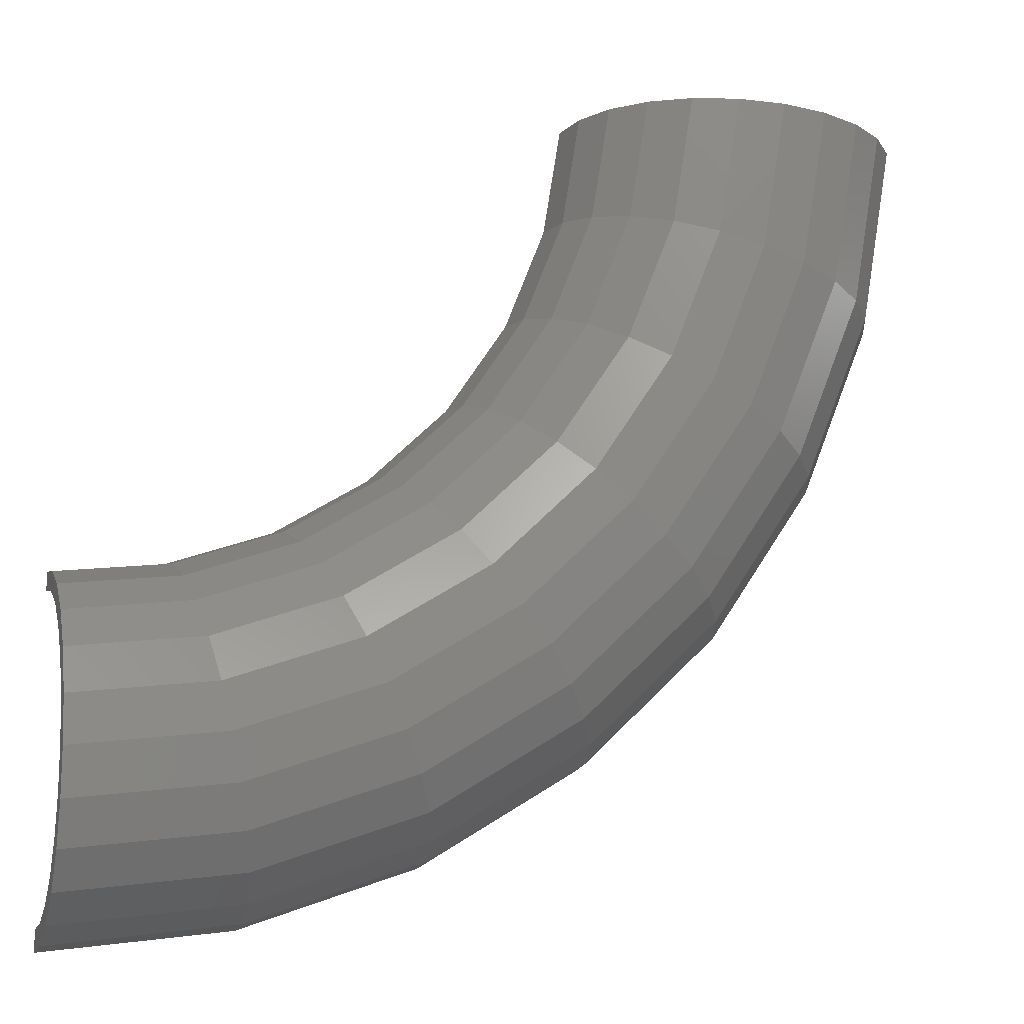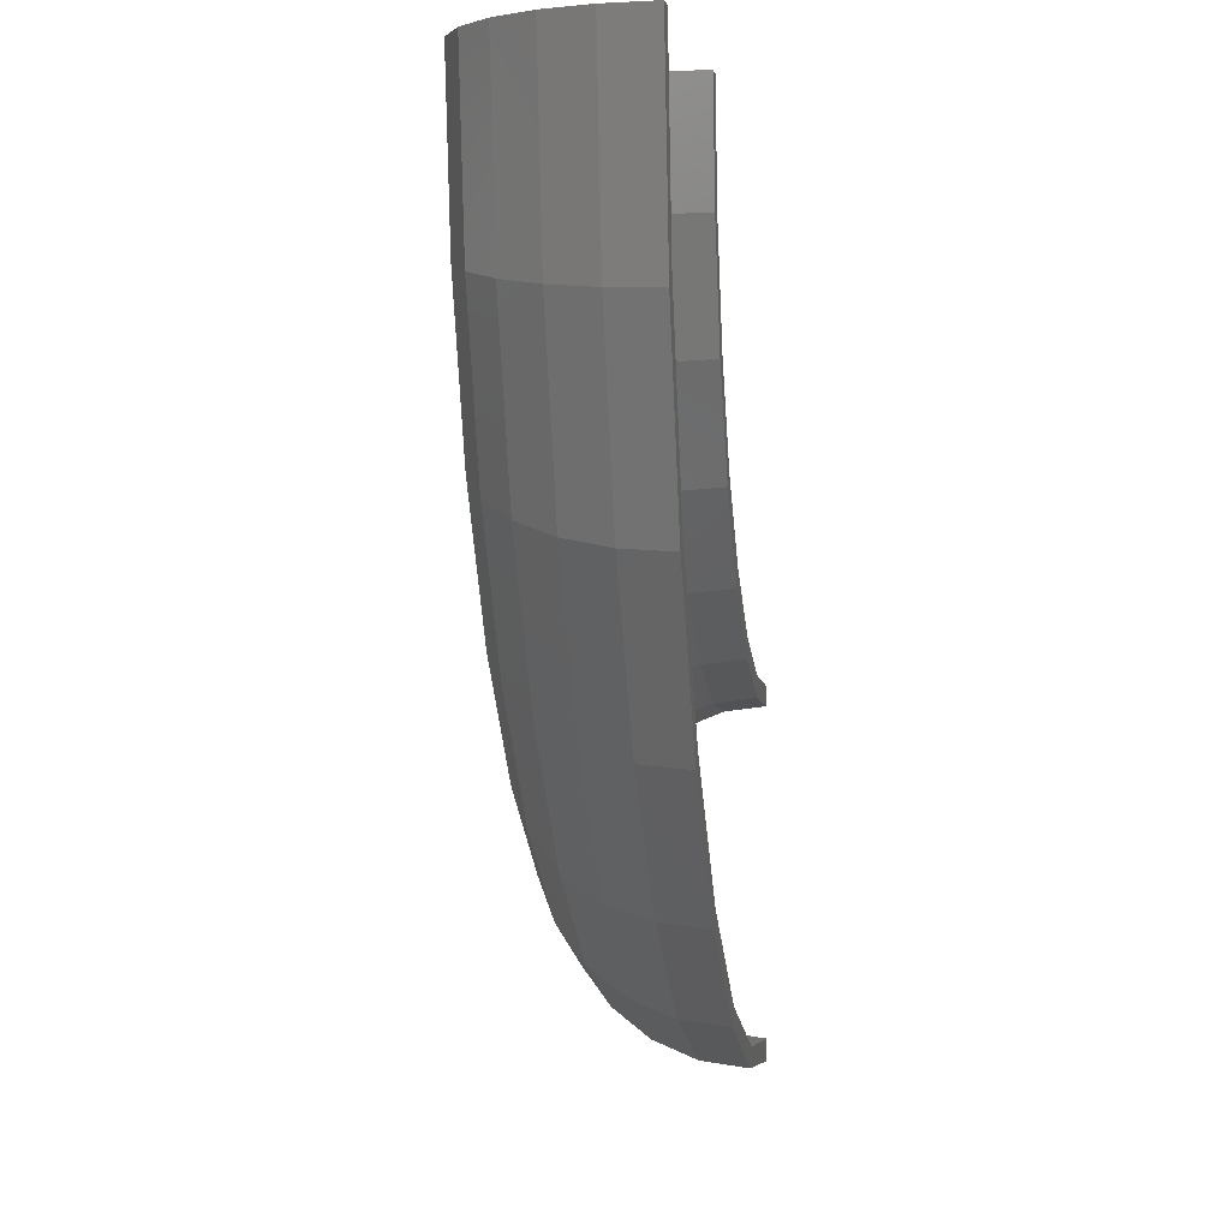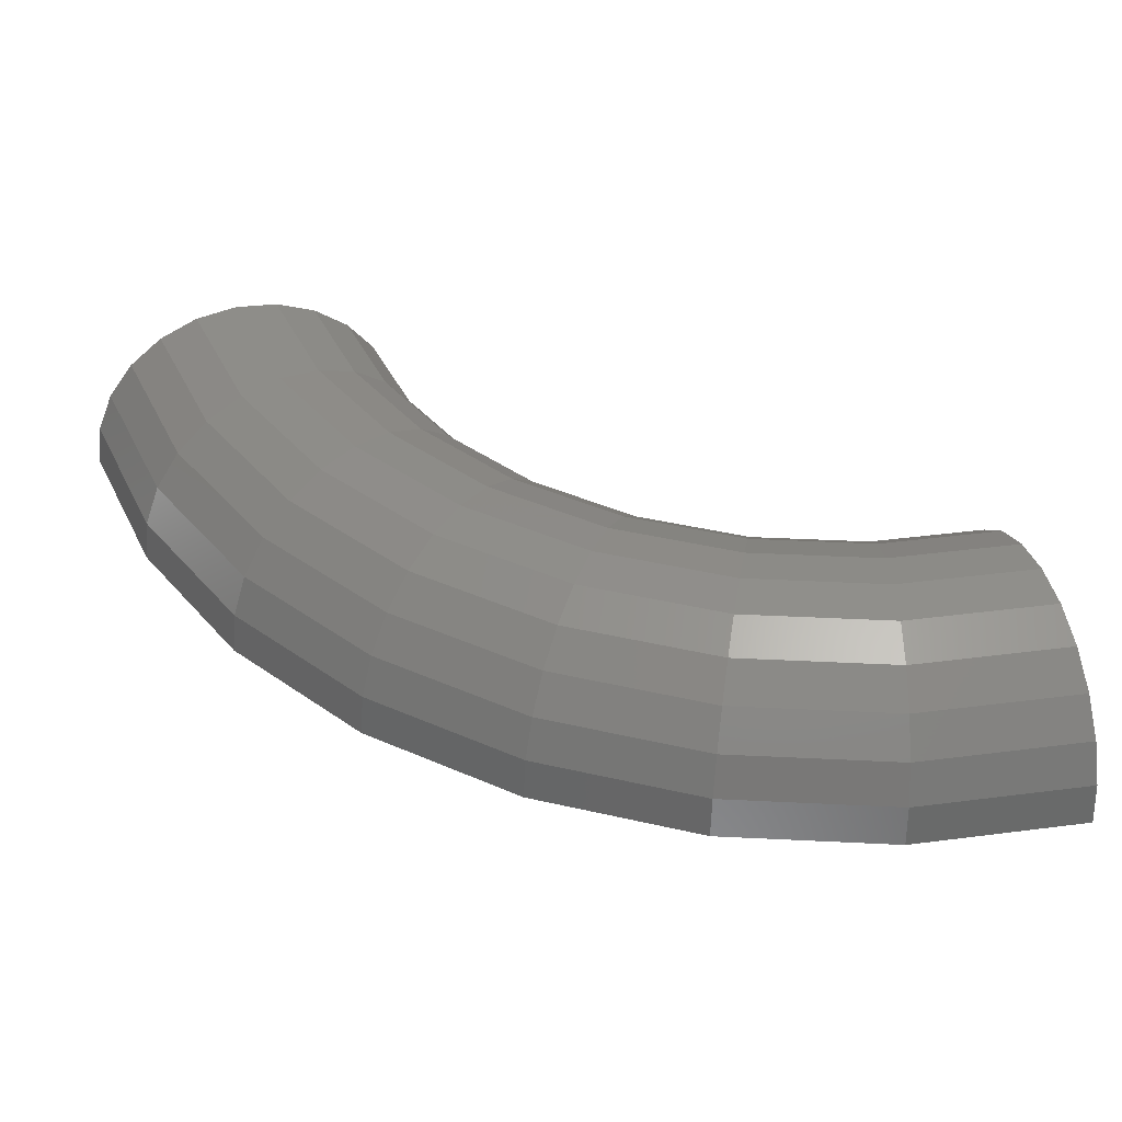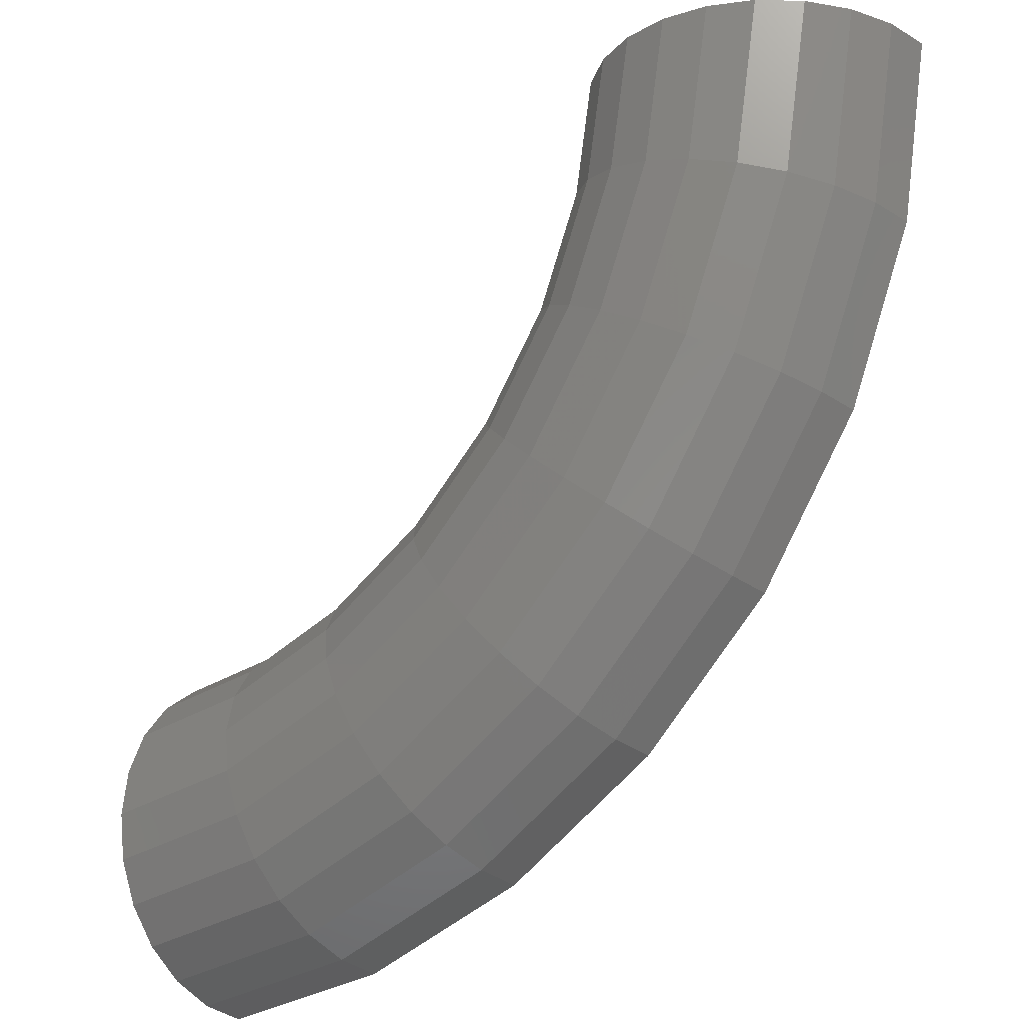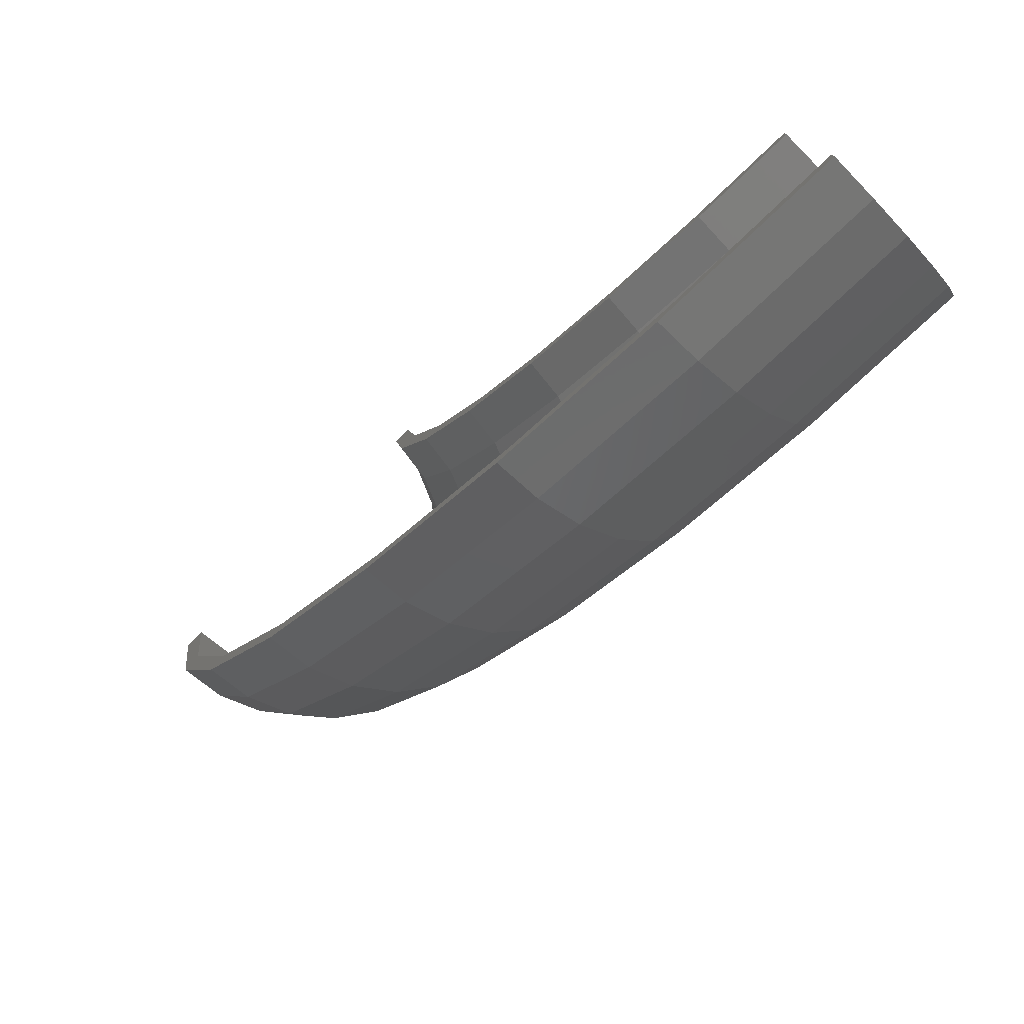
<metadata>
{"format":"stl","ext":"stl","renderer":"f3d","projection":"perspective","resolution":1024,"background":"white","views":[{"elev":-10.1,"azim":-16.9,"up":"+Y"},{"elev":-0.4,"azim":97.4,"up":"+Y"},{"elev":40.8,"azim":71.7,"up":"+Z"},{"elev":-23.6,"azim":39.0,"up":"+Y"},{"elev":-78.3,"azim":-135.7,"up":"+Y"}]}
</metadata>
<code>
# stl→obj: 241 verts, 478 faces
v 5.989e-15 -26.97 0.1626
v 5.773e-15 -26 0
v 5.984e-15 -26.95 0
v 5.841e-15 -26.31 2.329
v 6.045e-15 -27.22 2.071
v 6.059e-15 -27.29 2.22
v 6.041e-15 -27.21 4.5
v 6.222e-15 -28.02 4
v 6.243e-15 -28.12 4.126
v 6.358e-15 -28.64 6.364
v 6.504e-15 -29.29 5.657
v 6.532e-15 -29.42 5.753
v 6.772e-15 -30.5 7.794
v 6.871e-15 -30.94 6.928
v 6.903e-15 -31.09 6.988
v 7.254e-15 -32.67 8.693
v 7.299e-15 -32.87 7.727
v 7.333e-15 -33.03 7.748
v 7.772e-15 -35 9
v 7.758e-15 -34.94 8
v 7.792e-15 -35.09 7.98
v 8.289e-15 -37.33 8.693
v 8.217e-15 -37 7.727
v 8.249e-15 -37.15 7.667
v 8.771e-15 -39.5 7.794
v 8.644e-15 -38.93 6.928
v 8.672e-15 -39.06 6.831
v 9.185e-15 -41.36 6.364
v 9.012e-15 -40.58 5.657
v 9.033e-15 -40.68 5.529
v 9.502e-15 -42.79 4.5
v 9.293e-15 -41.85 4
v 9.307e-15 -41.92 3.85
v 9.702e-15 -43.69 2.329
v 9.47e-15 -42.65 2.071
v 9.475e-15 -42.67 1.907
v 9.77e-15 -44 0
v 9.531e-15 -42.92 0
v 43.63 -2.394 2.329
v 43.93 -2.411 0
v 42.73 -2.345 4.5
v 39.44 -2.164 7.794
v 38.71 -2.124 6.995
v 37.83 -2.076 7.362
v 38.8 -2.129 6.958
v 27.98 -1.535 4
v 27.16 -1.491 4.5
v 28.67 -1.573 4.904
v 27.91 -1.532 3.843
v 27.41 -1.504 2.624
v 41.3 -2.266 6.364
v 37.27 -2.045 8.693
v 34.95 -1.918 9
v 32.62 -1.79 8.693
v 30.45 -1.671 7.794
v 32.56 -1.787 7.617
v 30.9 -1.696 6.928
v 30.76 -1.688 6.822
v 29.49 -1.618 5.845
v 36.95 -2.028 7.727
v 36.78 -2.018 7.75
v 34.88 -1.914 8
v 34.71 -1.905 7.977
v 32.82 -1.801 7.727
v 32.66 -1.792 7.66
v 29.14 -1.599 5.52
v 29.25 -1.605 5.657
v 28.59 -1.569 6.364
v 25.96 -1.425 0
v 27.16 -1.491 1.933
v 27.16 -1.49 1.905
v 26.91 -1.477 0
v 26.27 -1.441 2.329
v 27.18 -1.492 2.071
v 38.87 -2.133 6.928
v 39.44 -2.164 6.49
v 40.39 -2.216 5.762
v 40.52 -2.224 5.657
v 41.69 -2.288 4.135
v 41.79 -2.293 4
v 42.28 -2.32 2.816
v 42.52 -2.333 2.226
v 42.59 -2.337 2.071
v 42.84 -2.351 0.1651
v 42.86 -2.352 0
v 5.653 -25.69 2.329
v 5.587 -25.39 0
v 5.846 -26.57 4.5
v 6.153 -27.97 6.364
v 6.554 -29.79 7.794
v 7.02 -31.91 8.693
v 7.521 -34.18 9
v 8.021 -36.46 8.693
v 8.488 -38.58 7.794
v 8.888 -40.4 6.364
v 9.196 -41.79 4.5
v 9.389 -42.67 2.329
v 9.455 -42.97 0
v 11.04 -23.88 2.329
v 10.91 -23.6 0
v 11.42 -24.69 4.5
v 12.02 -25.99 6.364
v 12.8 -27.68 7.794
v 13.71 -29.65 8.693
v 14.69 -31.77 9
v 15.67 -33.88 8.693
v 16.58 -35.85 7.794
v 17.36 -37.54 6.364
v 17.96 -38.84 4.5
v 18.34 -39.66 2.329
v 18.47 -39.94 0
v 15.91 -20.95 2.329
v 15.73 -20.7 0
v 16.46 -21.66 4.5
v 17.32 -22.8 6.364
v 18.45 -24.29 7.794
v 19.76 -26.01 8.693
v 21.17 -27.87 9
v 22.58 -29.72 8.693
v 23.9 -31.45 7.794
v 25.02 -32.94 6.364
v 25.89 -34.08 4.5
v 26.43 -34.79 2.329
v 26.62 -35.04 0
v 20.04 -17.04 2.329
v 19.81 -16.84 0
v 20.73 -17.62 4.5
v 21.82 -18.55 6.364
v 23.24 -19.75 7.794
v 24.89 -21.16 8.693
v 26.67 -22.67 9
v 28.44 -24.18 8.693
v 30.1 -25.58 7.794
v 31.52 -26.79 6.364
v 32.61 -27.72 4.5
v 33.29 -28.3 2.329
v 33.52 -28.5 0
v 23.24 -12.33 2.329
v 22.97 -12.19 0
v 24.03 -12.75 4.5
v 25.29 -13.43 6.364
v 26.94 -14.3 7.794
v 28.86 -15.32 8.693
v 30.92 -16.41 9
v 32.97 -17.5 8.693
v 34.89 -18.52 7.794
v 36.54 -19.39 6.364
v 37.8 -20.06 4.5
v 38.59 -20.48 2.329
v 38.86 -20.63 0
v 25.34 -7.052 2.329
v 25.05 -6.97 0
v 26.21 -7.293 4.5
v 27.59 -7.676 6.364
v 29.38 -8.176 7.794
v 31.47 -8.758 8.693
v 33.72 -9.382 9
v 35.96 -10.01 8.693
v 38.05 -10.59 7.794
v 39.85 -11.09 6.364
v 41.23 -11.47 4.5
v 42.09 -11.71 2.329
v 42.39 -11.8 0
v 5.528 -26.71 2.071
v 5.473 -26.44 0
v 5.69 -27.49 4
v 5.947 -28.73 5.657
v 6.283 -30.36 6.928
v 6.674 -32.25 7.727
v 7.094 -34.27 8
v 7.514 -36.3 7.727
v 7.905 -38.19 6.928
v 8.241 -39.81 5.657
v 8.498 -41.06 4
v 8.66 -41.84 2.071
v 8.716 -42.11 0
v 11.26 -24.84 2.071
v 11.15 -24.59 0
v 11.59 -25.57 4
v 12.12 -26.72 5.657
v 12.8 -28.23 6.928
v 13.6 -29.99 7.727
v 14.45 -31.88 8
v 15.31 -33.76 7.727
v 16.1 -35.52 6.928
v 16.79 -37.03 5.657
v 17.31 -38.19 4
v 17.64 -38.91 2.071
v 17.76 -39.16 0
v 16.44 -21.76 2.071
v 16.28 -21.54 0
v 16.93 -22.39 4
v 17.69 -23.41 5.657
v 18.69 -24.73 6.928
v 19.86 -26.27 7.727
v 21.1 -27.92 8
v 22.35 -29.57 7.727
v 23.52 -31.11 6.928
v 24.51 -32.43 5.657
v 25.28 -33.45 4
v 25.76 -34.09 2.071
v 25.93 -34.3 0
v 20.82 -17.61 2.071
v 20.62 -17.44 0
v 21.43 -18.13 4
v 22.4 -18.95 5.657
v 23.67 -20.02 6.928
v 25.14 -21.26 7.727
v 26.72 -22.6 8
v 28.3 -23.94 7.727
v 29.78 -25.18 6.928
v 31.04 -26.25 5.657
v 32.01 -27.08 4
v 32.62 -27.59 2.071
v 32.83 -27.77 0
v 24.18 -12.61 2.071
v 23.94 -12.48 0
v 24.89 -12.97 4
v 26.02 -13.56 5.657
v 27.49 -14.33 6.928
v 29.2 -15.22 7.727
v 31.04 -16.18 8
v 32.87 -17.13 7.727
v 34.58 -18.03 6.928
v 36.05 -18.79 5.657
v 37.18 -19.38 4
v 37.89 -19.75 2.071
v 38.13 -19.87 0
v 26.36 -6.983 2.071
v 26.1 -6.913 0
v 27.14 -7.187 4
v 28.36 -7.513 5.657
v 29.97 -7.937 6.928
v 31.83 -8.431 7.727
v 33.83 -8.961 8
v 35.83 -9.491 7.727
v 37.7 -9.986 6.928
v 39.3 -10.41 5.657
v 40.53 -10.74 4
v 41.3 -10.94 2.071
v 41.57 -11.01 0
f 1 2 3
f 2 1 4
f 5 4 1
f 6 4 5
f 4 6 7
f 8 7 6
f 9 7 8
f 9 10 7
f 11 10 9
f 12 10 11
f 12 13 10
f 14 13 12
f 15 13 14
f 15 16 13
f 17 16 15
f 18 16 17
f 19 18 20
f 18 19 16
f 21 19 20
f 22 21 23
f 22 23 24
f 21 22 19
f 25 24 26
f 25 26 27
f 24 25 22
f 28 27 29
f 28 29 30
f 27 28 25
f 31 30 32
f 31 32 33
f 34 33 35
f 30 31 28
f 34 35 36
f 37 36 38
f 33 34 31
f 36 37 34
f 39 40 41
f 42 43 44
f 43 42 45
f 46 47 48
f 49 47 46
f 47 49 50
f 51 41 42
f 52 42 53
f 54 53 55
f 56 55 53
f 57 55 56
f 58 55 57
f 59 55 58
f 55 59 47
f 60 53 42
f 53 61 62
f 53 60 61
f 60 42 44
f 63 53 62
f 64 53 63
f 65 53 64
f 53 65 56
f 47 66 48
f 67 47 59
f 66 47 67
f 68 55 47
f 69 70 71
f 69 71 72
f 70 69 47
f 73 47 69
f 74 47 50
f 47 74 70
f 42 75 45
f 75 42 76
f 42 77 76
f 42 78 77
f 41 78 42
f 41 79 78
f 41 80 79
f 80 41 81
f 41 82 81
f 41 83 82
f 40 83 41
f 83 40 84
f 84 40 85
f 4 86 2
f 86 87 2
f 7 88 4
f 88 86 4
f 10 89 7
f 89 88 7
f 13 90 10
f 90 89 10
f 16 91 13
f 91 90 13
f 19 92 16
f 92 91 16
f 22 93 19
f 93 92 19
f 25 94 22
f 94 93 22
f 28 95 25
f 95 94 25
f 31 96 28
f 96 95 28
f 34 97 31
f 97 96 31
f 37 98 34
f 98 97 34
f 86 99 87
f 99 100 87
f 88 101 86
f 101 99 86
f 89 102 88
f 102 101 88
f 90 103 89
f 103 102 89
f 91 104 90
f 104 103 90
f 92 105 91
f 105 104 91
f 93 106 92
f 106 105 92
f 94 107 93
f 107 106 93
f 95 108 94
f 108 107 94
f 96 109 95
f 109 108 95
f 97 110 96
f 110 109 96
f 98 111 97
f 111 110 97
f 99 112 100
f 112 113 100
f 101 114 99
f 114 112 99
f 102 115 101
f 115 114 101
f 103 116 102
f 116 115 102
f 104 117 103
f 117 116 103
f 105 118 104
f 118 117 104
f 106 119 105
f 119 118 105
f 107 120 106
f 120 119 106
f 108 121 107
f 121 120 107
f 109 122 108
f 122 121 108
f 110 123 109
f 123 122 109
f 111 124 110
f 124 123 110
f 112 125 113
f 125 126 113
f 114 127 112
f 127 125 112
f 115 128 114
f 128 127 114
f 116 129 115
f 129 128 115
f 117 130 116
f 130 129 116
f 118 131 117
f 131 130 117
f 119 132 118
f 132 131 118
f 120 133 119
f 133 132 119
f 121 134 120
f 134 133 120
f 122 135 121
f 135 134 121
f 123 136 122
f 136 135 122
f 124 137 123
f 137 136 123
f 125 138 126
f 138 139 126
f 127 140 125
f 140 138 125
f 128 141 127
f 141 140 127
f 129 142 128
f 142 141 128
f 130 143 129
f 143 142 129
f 131 144 130
f 144 143 130
f 132 145 131
f 145 144 131
f 133 146 132
f 146 145 132
f 134 147 133
f 147 146 133
f 135 148 134
f 148 147 134
f 136 149 135
f 149 148 135
f 137 150 136
f 150 149 136
f 138 151 139
f 151 152 139
f 140 153 138
f 153 151 138
f 141 154 140
f 154 153 140
f 142 155 141
f 155 154 141
f 143 156 142
f 156 155 142
f 144 157 143
f 157 156 143
f 145 158 144
f 158 157 144
f 146 159 145
f 159 158 145
f 147 160 146
f 160 159 146
f 148 161 147
f 161 160 147
f 149 162 148
f 162 161 148
f 150 163 149
f 163 162 149
f 151 73 152
f 73 69 152
f 153 47 151
f 47 73 151
f 154 68 153
f 68 47 153
f 155 55 154
f 55 68 154
f 156 54 155
f 54 55 155
f 157 53 156
f 53 54 156
f 158 52 157
f 52 53 157
f 159 42 158
f 42 52 158
f 160 51 159
f 51 42 159
f 161 41 160
f 41 51 160
f 162 39 161
f 39 41 161
f 163 40 162
f 40 39 162
f 5 1 164
f 165 1 3
f 1 165 164
f 8 6 166
f 164 6 5
f 6 164 166
f 11 9 167
f 166 9 8
f 9 166 167
f 14 12 168
f 12 167 168
f 167 12 11
f 17 15 169
f 15 168 169
f 168 15 14
f 20 18 170
f 18 169 170
f 169 18 17
f 23 21 171
f 21 170 171
f 170 21 20
f 26 24 172
f 24 171 172
f 171 24 23
f 29 27 173
f 27 172 173
f 172 27 26
f 32 30 174
f 173 30 29
f 30 173 174
f 35 33 175
f 174 33 32
f 33 174 175
f 38 36 176
f 175 36 35
f 36 175 176
f 164 165 177
f 177 165 178
f 166 164 179
f 179 164 177
f 167 166 180
f 180 166 179
f 168 167 181
f 181 167 180
f 169 168 182
f 182 168 181
f 170 169 183
f 183 169 182
f 171 170 184
f 184 170 183
f 172 171 185
f 185 171 184
f 173 172 186
f 186 172 185
f 174 173 187
f 187 173 186
f 175 174 188
f 188 174 187
f 176 175 189
f 189 175 188
f 177 178 190
f 190 178 191
f 179 177 192
f 192 177 190
f 180 179 193
f 193 179 192
f 181 180 194
f 194 180 193
f 182 181 195
f 195 181 194
f 183 182 196
f 196 182 195
f 184 183 197
f 197 183 196
f 185 184 198
f 198 184 197
f 186 185 199
f 199 185 198
f 187 186 200
f 200 186 199
f 188 187 201
f 201 187 200
f 189 188 202
f 202 188 201
f 190 191 203
f 203 191 204
f 192 190 205
f 205 190 203
f 193 192 206
f 206 192 205
f 194 193 207
f 207 193 206
f 195 194 208
f 208 194 207
f 196 195 209
f 209 195 208
f 197 196 210
f 210 196 209
f 198 197 211
f 211 197 210
f 199 198 212
f 212 198 211
f 200 199 213
f 213 199 212
f 201 200 214
f 214 200 213
f 202 201 215
f 215 201 214
f 203 204 216
f 216 204 217
f 205 203 218
f 218 203 216
f 206 205 219
f 219 205 218
f 207 206 220
f 220 206 219
f 208 207 221
f 221 207 220
f 209 208 222
f 222 208 221
f 210 209 223
f 223 209 222
f 211 210 224
f 224 210 223
f 212 211 225
f 225 211 224
f 213 212 226
f 226 212 225
f 214 213 227
f 227 213 226
f 215 214 228
f 228 214 227
f 216 217 229
f 229 217 230
f 218 216 231
f 231 216 229
f 219 218 232
f 232 218 231
f 220 219 233
f 233 219 232
f 221 220 234
f 234 220 233
f 222 221 235
f 235 221 234
f 223 222 236
f 236 222 235
f 224 223 237
f 237 223 236
f 225 224 238
f 238 224 237
f 226 225 239
f 239 225 238
f 227 226 240
f 240 226 239
f 228 227 241
f 241 227 240
f 229 70 74
f 70 229 71
f 71 229 230
f 71 230 72
f 231 49 46
f 49 231 229
f 50 229 74
f 229 50 49
f 232 66 67
f 66 232 231
f 231 48 66
f 48 231 46
f 233 58 57
f 58 233 232
f 59 232 67
f 232 59 58
f 234 65 64
f 65 234 233
f 56 233 57
f 233 56 65
f 235 63 62
f 63 235 234
f 63 234 64
f 236 61 60
f 61 236 235
f 61 235 62
f 237 45 75
f 237 43 45
f 43 237 236
f 44 236 60
f 236 44 43
f 238 77 78
f 77 238 237
f 237 76 77
f 76 237 75
f 80 238 79
f 238 80 239
f 79 238 78
f 240 82 83
f 82 240 239
f 81 239 80
f 239 81 82
f 241 84 85
f 84 241 240
f 84 240 83
f 241 40 163
f 40 241 85
f 228 163 150
f 163 228 241
f 215 150 137
f 150 215 228
f 124 215 137
f 124 202 215
f 111 202 124
f 111 189 202
f 98 189 111
f 98 176 189
f 37 176 98
f 176 37 38
f 230 69 72
f 230 152 69
f 217 152 230
f 217 139 152
f 204 139 217
f 204 126 139
f 191 126 204
f 191 113 126
f 100 191 178
f 191 100 113
f 178 87 100
f 165 87 178
f 2 165 3
f 165 2 87

</code>
